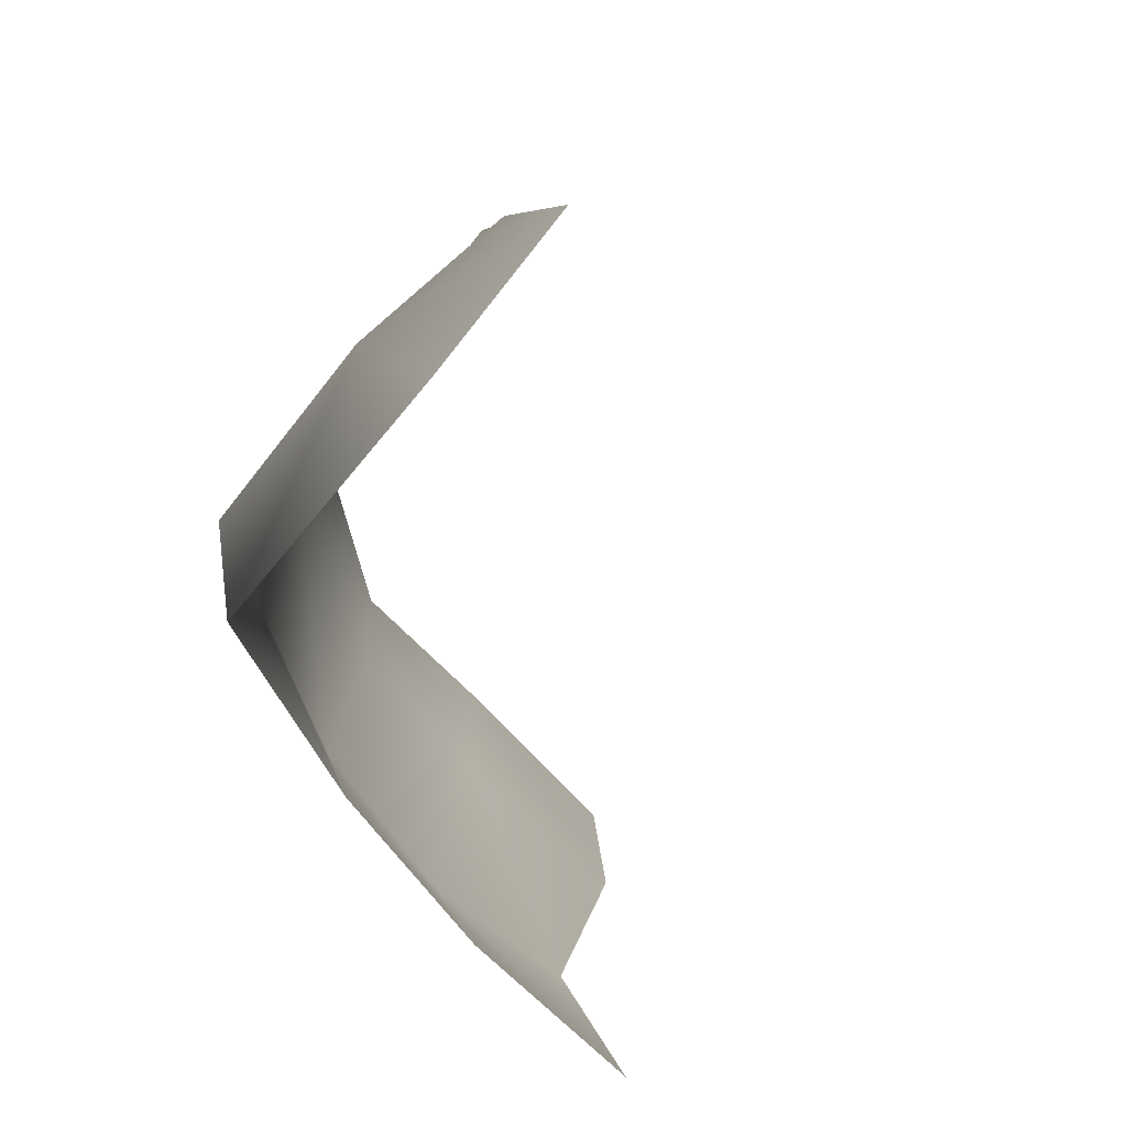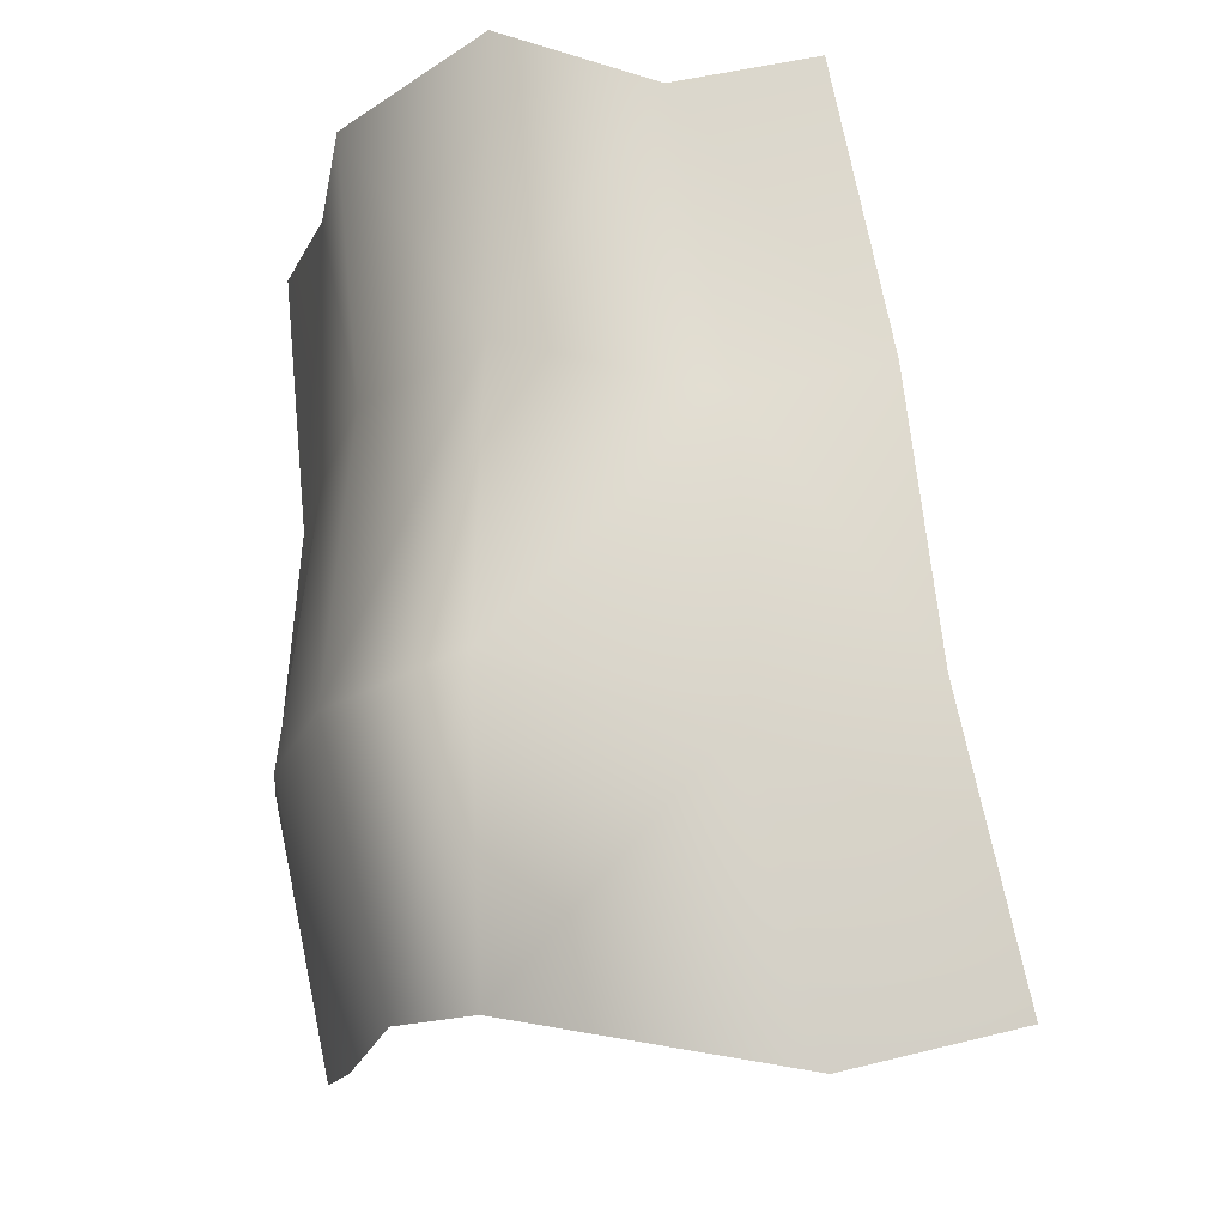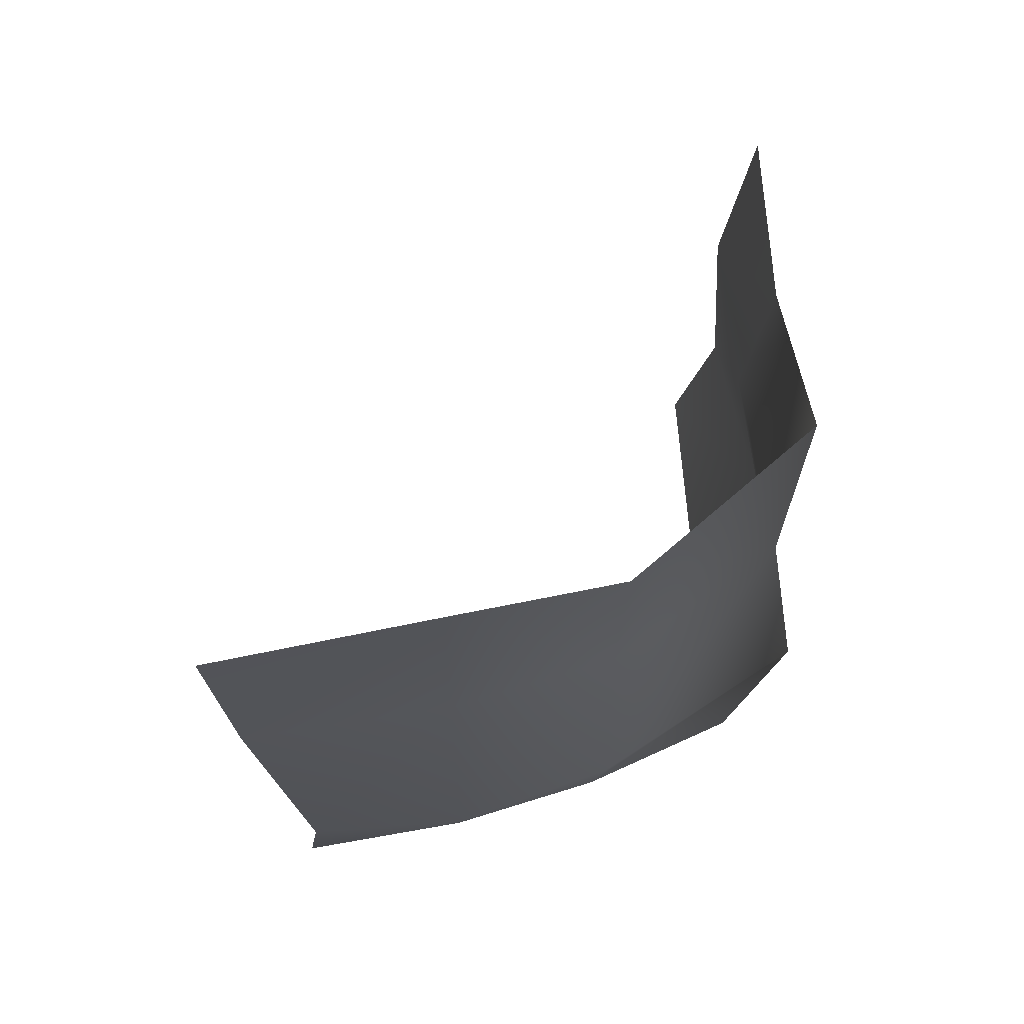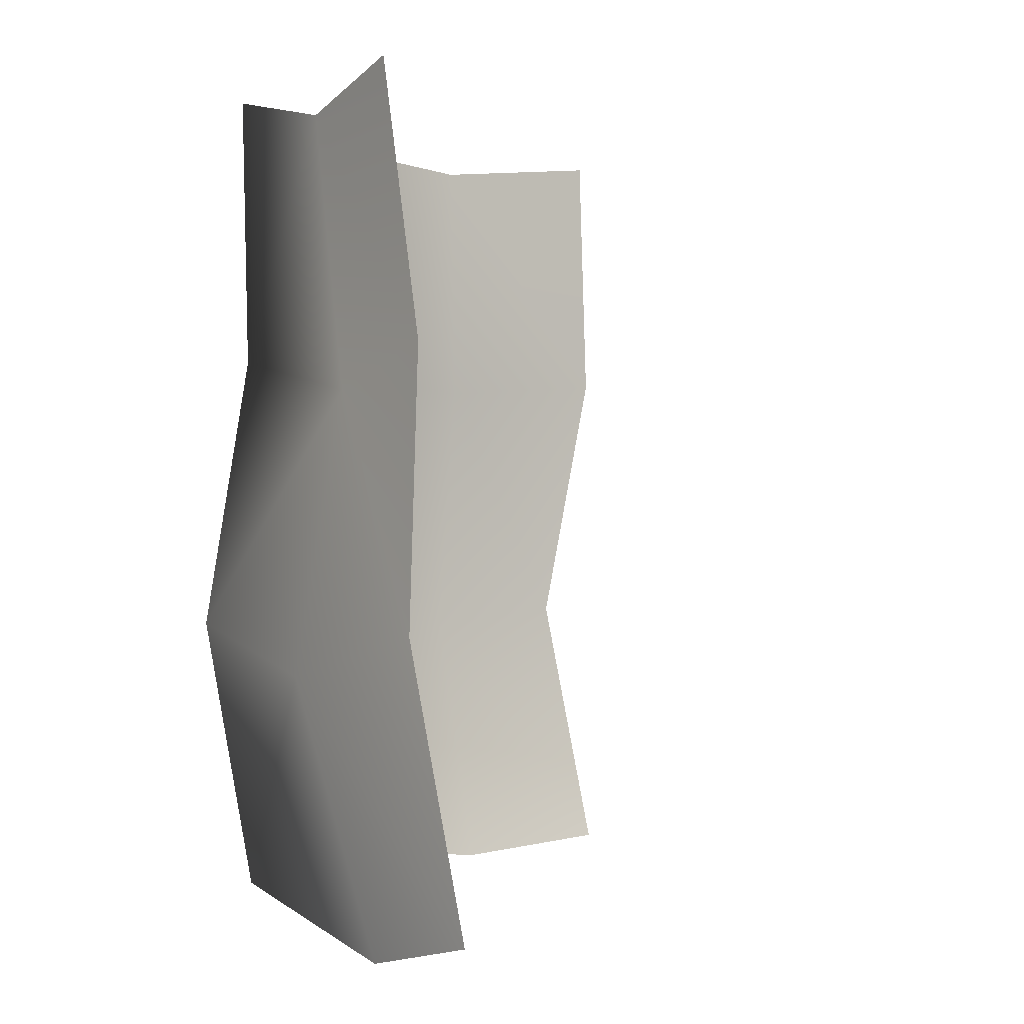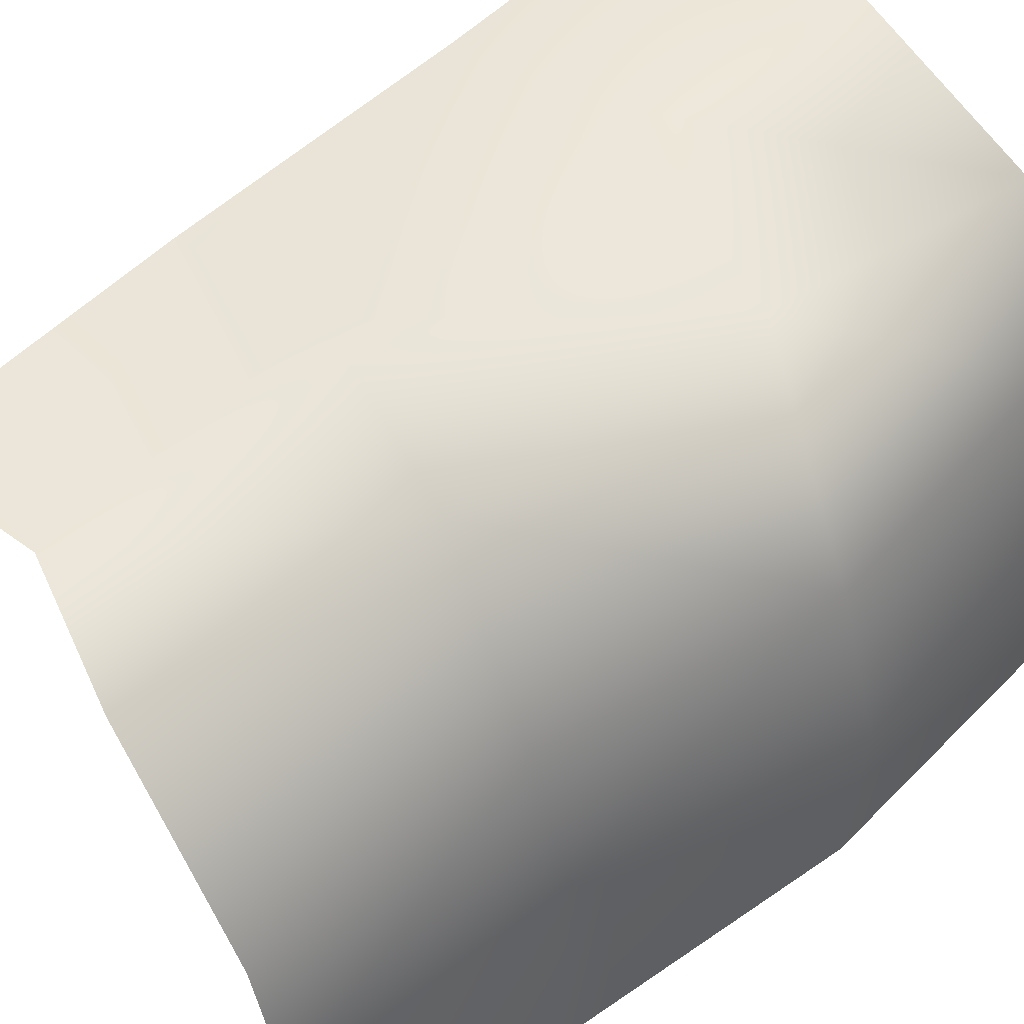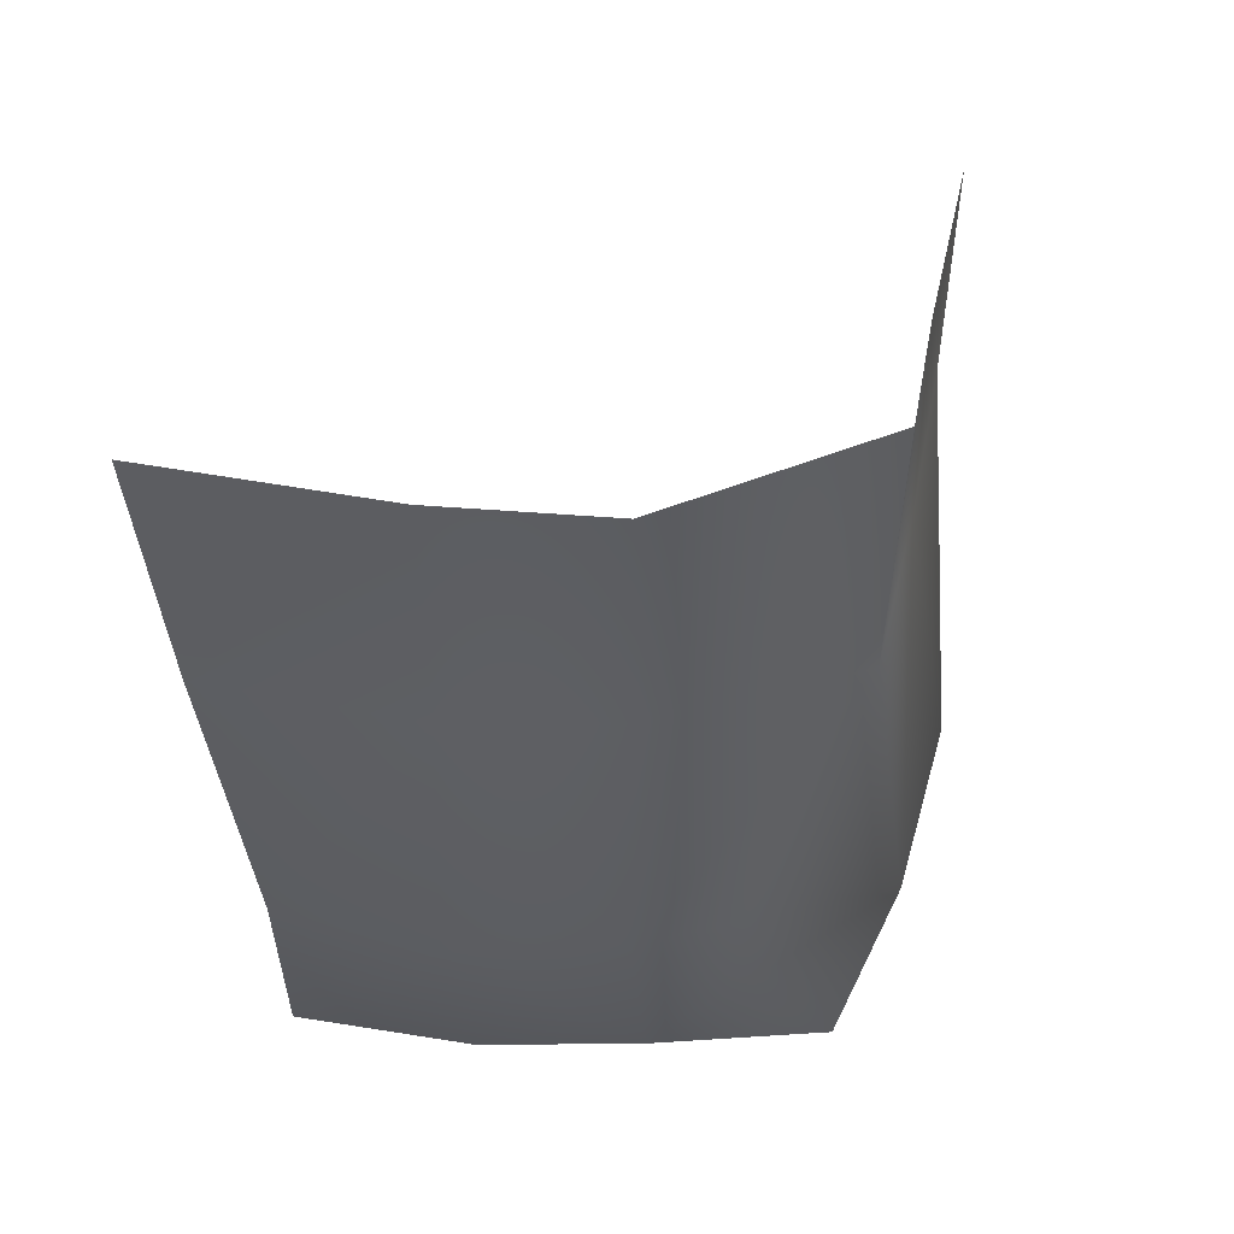
<metadata>
{"format":"obj","ext":"obj","renderer":"f3d","projection":"perspective","resolution":1024,"background":"white","views":[{"elev":-75.5,"azim":-129.4,"up":"+Z"},{"elev":-16.4,"azim":173.0,"up":"+Z"},{"elev":66.1,"azim":84.1,"up":"+Z"},{"elev":-0.4,"azim":-122.6,"up":"+Z"},{"elev":51.7,"azim":53.1,"up":"+Y"},{"elev":49.4,"azim":103.6,"up":"+Z"}]}
</metadata>
<code>
g default
v 66.55 38.55 30.82
v 74.56 38.55 28.78
v 83.23 39.05 30.82
v 90.3 28.84 30.06
v 90.9 19.63 29.19
v 92.78 7.607 30.82
v 63.25 38.26 14.98
v 71.29 38.55 12.72
v 83.09 38.75 14.98
v 88.82 28.84 14.98
v 90.4 19.63 14.11
v 91.3 8.068 14.98
v 61.78 39.65 -0.8662
v 71.29 41.49 -3.379
v 83.76 41.2 -0.8662
v 90.3 28.84 -0.8662
v 92.36 19.63 -1.735
v 92.39 10.78 -0.8662
v 57.97 38.55 -16.71
v 67.48 38.55 -19.04
v 82.95 38.55 -16.71
v 86.49 28.84 -16.03
v 88.07 19.63 -17.19
v 88.97 9.439 -16.71
g Map
f 1 2 7
f 7 2 8
f 3 9 2
f 2 9 8
f 3 4 9
f 9 4 10
f 4 5 10
f 10 5 11
f 6 12 5
f 5 12 11
f 7 8 13
f 13 8 14
f 9 15 8
f 8 15 14
f 10 16 9
f 9 16 15
f 10 11 16
f 16 11 17
f 12 18 11
f 11 18 17
f 13 14 19
f 19 14 20
f 15 21 14
f 14 21 20
f 16 22 15
f 15 22 21
f 16 17 22
f 22 17 23
f 18 24 17
f 17 24 23
g default
v 66.55 38.55 30.82
v 74.56 38.55 28.78
v 83.23 39.05 30.82
v 90.3 28.84 30.06
v 90.9 19.63 29.19
v 92.78 7.607 30.82
v 63.25 38.26 14.98
v 71.29 38.55 12.72
v 83.09 38.75 14.98
v 88.82 28.84 14.98
v 90.4 19.63 14.11
v 91.3 8.068 14.98
v 61.78 39.65 -0.8662
v 71.29 41.49 -3.379
v 83.76 41.2 -0.8662
v 90.3 28.84 -0.8662
v 92.36 19.63 -1.735
v 92.39 10.78 -0.8662
v 57.97 38.55 -16.71
v 67.48 38.55 -19.04
v 82.95 38.55 -16.71
v 86.49 28.84 -16.03
v 88.07 19.63 -17.19
v 88.97 9.439 -16.71
g Map
f 25 26 31
f 31 26 32
f 27 33 26
f 26 33 32
f 27 28 33
f 33 28 34
f 28 29 34
f 34 29 35
f 30 36 29
f 29 36 35
f 31 32 37
f 37 32 38
f 33 39 32
f 32 39 38
f 34 40 33
f 33 40 39
f 34 35 40
f 40 35 41
f 36 42 35
f 35 42 41
f 37 38 43
f 43 38 44
f 39 45 38
f 38 45 44
f 40 46 39
f 39 46 45
f 40 41 46
f 46 41 47
f 42 48 41
f 41 48 47

</code>
